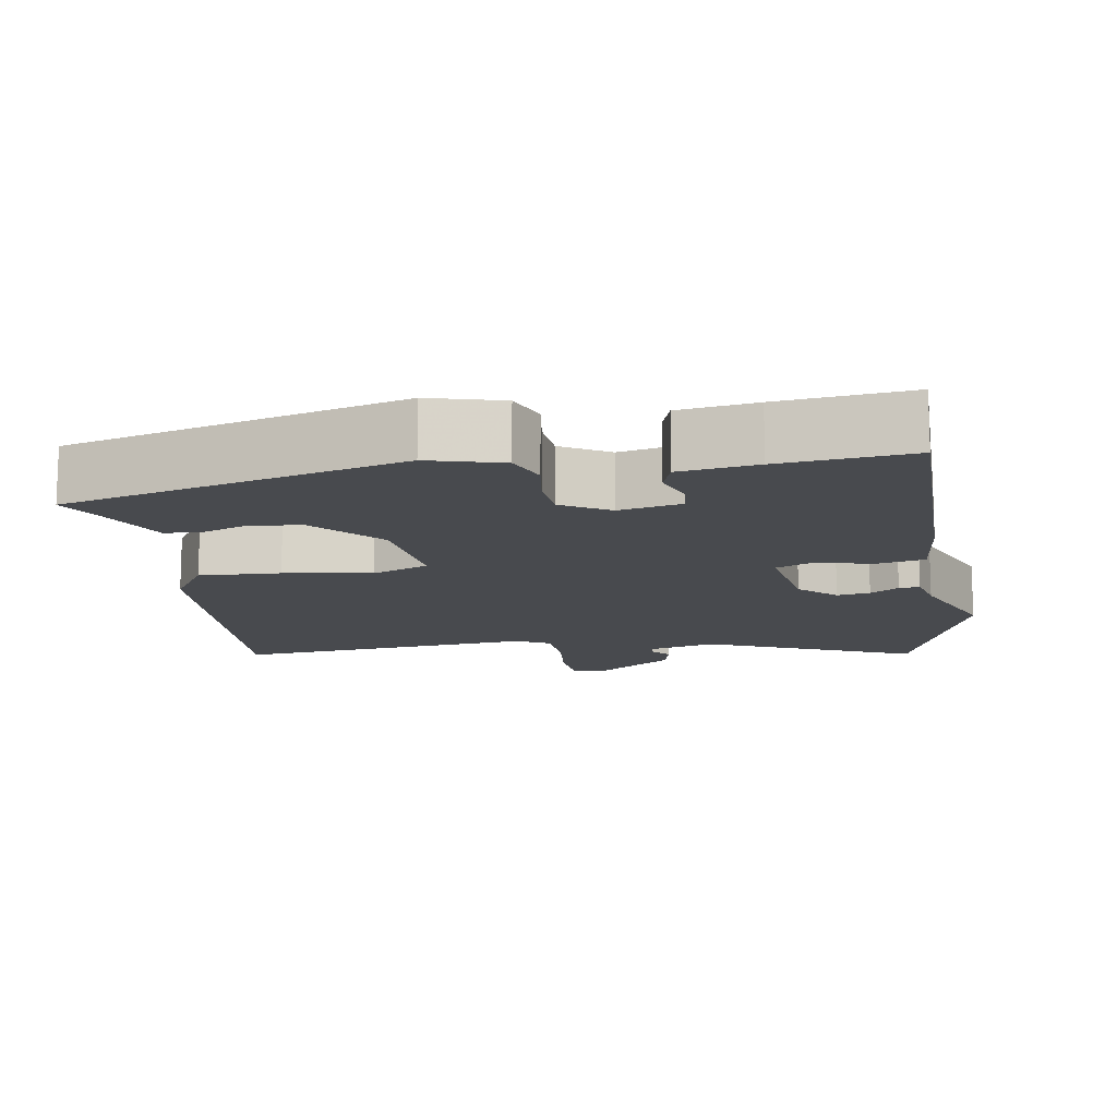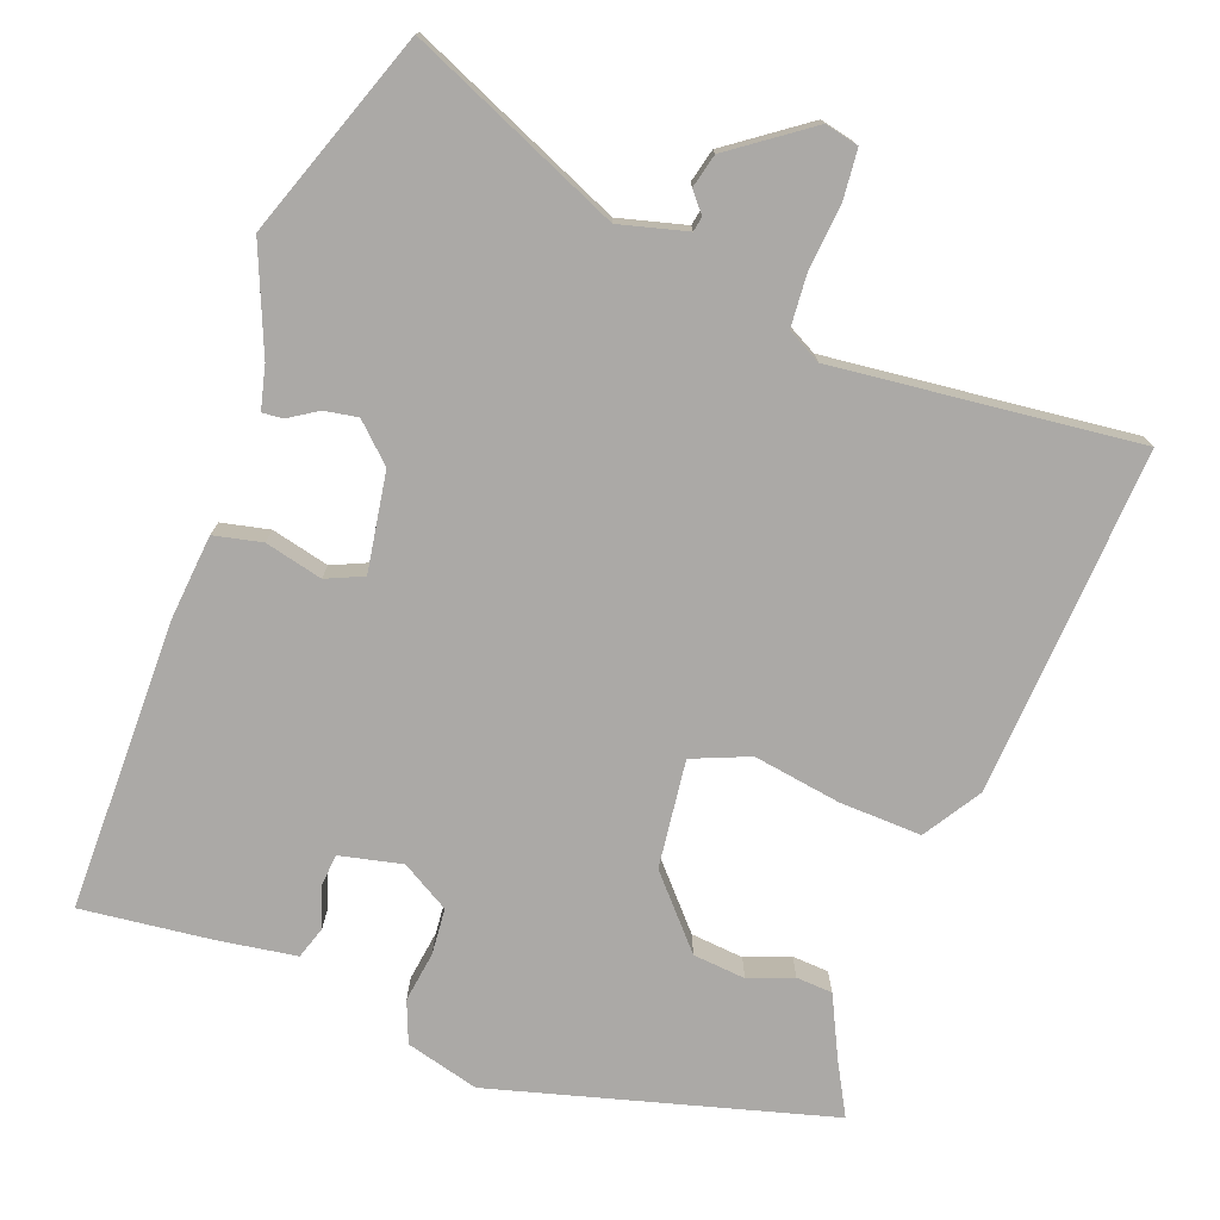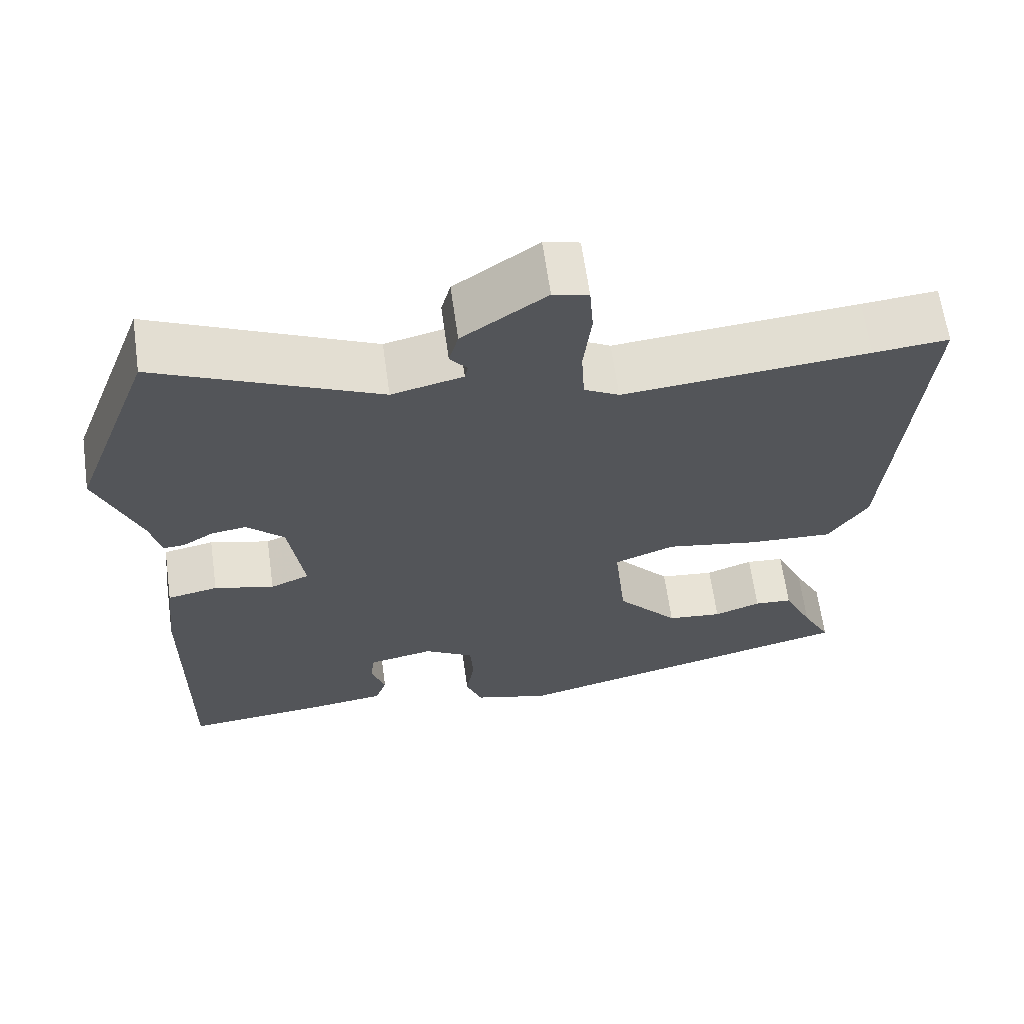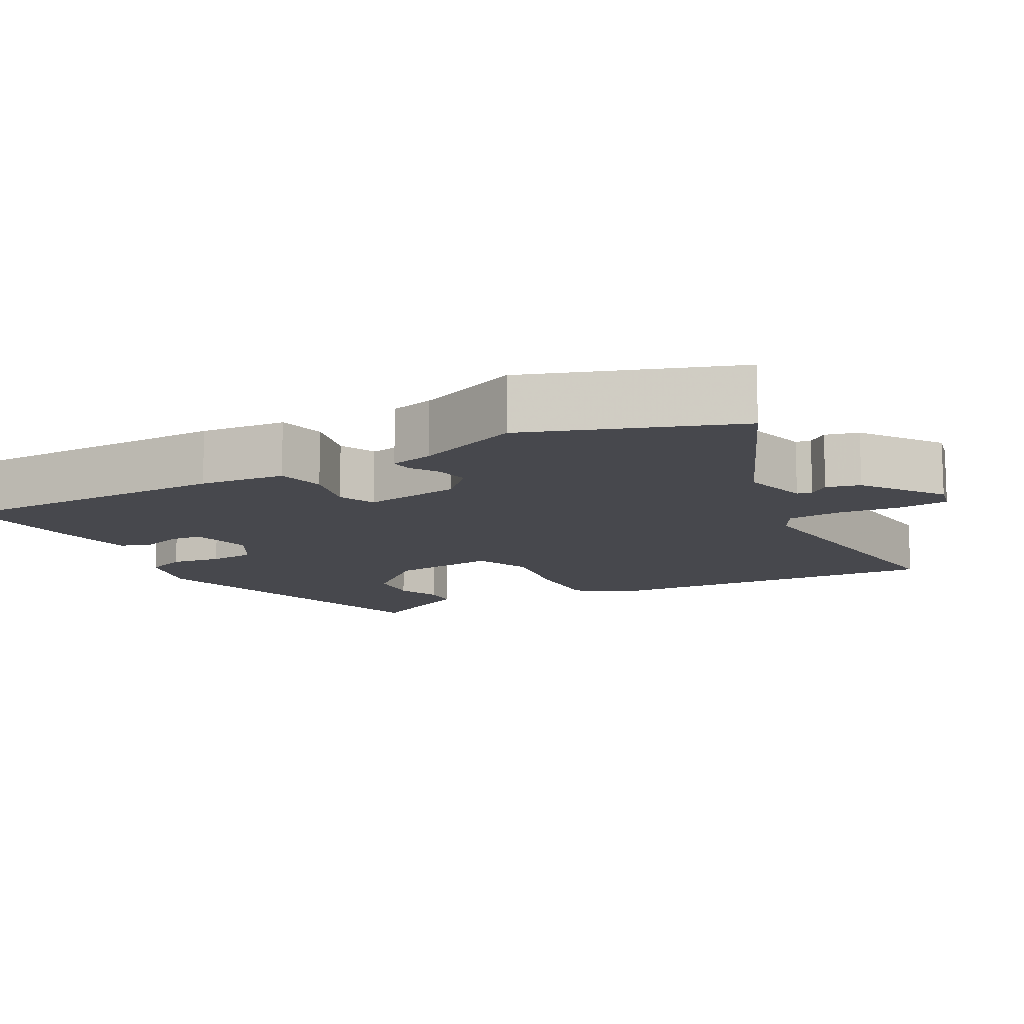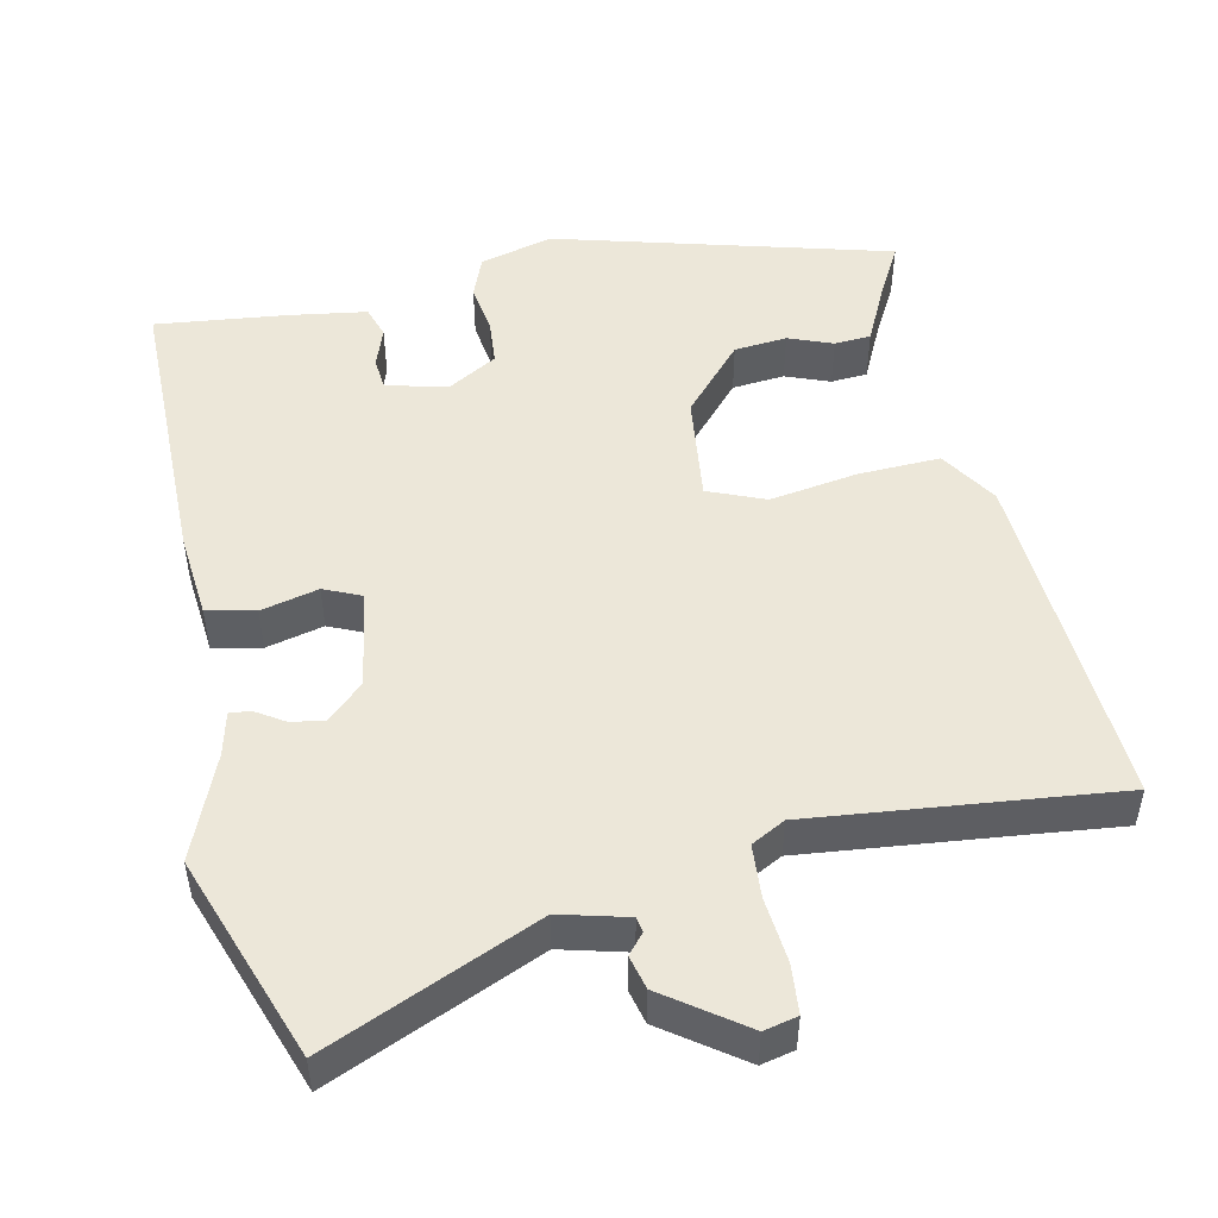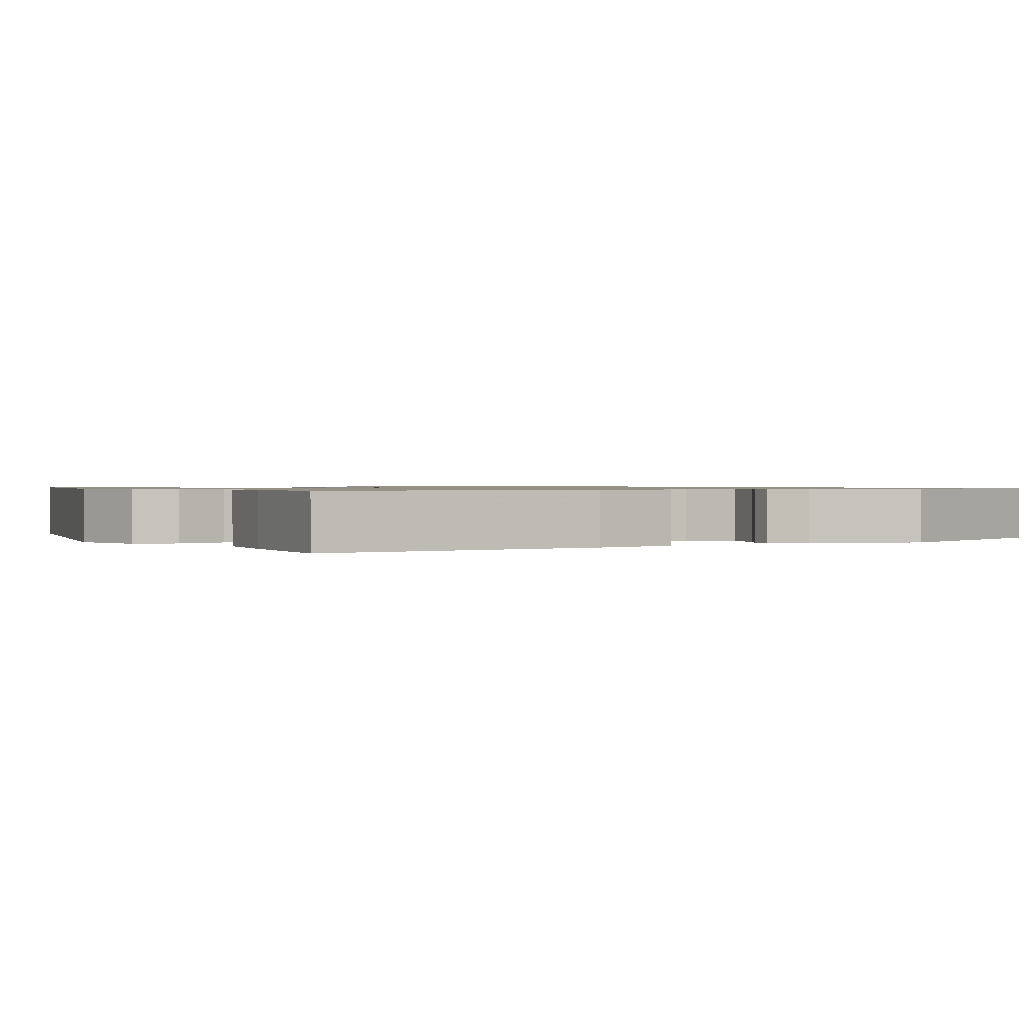
<metadata>
{"format":"obj","ext":"obj","renderer":"f3d","projection":"perspective","resolution":1024,"background":"white","views":[{"elev":-13.1,"azim":-170.0,"up":"+Y"},{"elev":-75.6,"azim":-19.3,"up":"+Y"},{"elev":64.6,"azim":-8.0,"up":"+Z"},{"elev":-11.9,"azim":-60.4,"up":"+Y"},{"elev":49.8,"azim":-11.1,"up":"+Y"},{"elev":0.9,"azim":-121.3,"up":"+Y"}]}
</metadata>
<code>
v -0.503 0.07 -0.473
v -0.498 0.07 -0.082
v -0.485 0.07 0.033
v -0.42 0.07 0.046
v -0.343 0.07 0.026
v -0.293 0.07 0.047
v -0.312 0.07 0.18
v -0.36 0.07 0.227
v -0.405 0.07 0.22
v -0.444 0.07 0.196
v -0.472 0.07 0.194
v -0.485 0.07 0.252
v -0.54 0.07 0.393
v -0.437 0.07 0.667
v -0.155 0.07 0.539
v -0.064 0.07 0.561
v -0.06 0.07 0.581
v -0.082 0.07 0.608
v -0.07 0.07 0.653
v 0.037 0.07 0.727
v 0.082 0.07 0.716
v 0.087 0.07 0.65
v 0.077 0.07 0.563
v 0.081 0.07 0.491
v 0.126 0.07 0.466
v 0.439 0.07 0.494
v 0.535 0.07 0.503
v 0.499 0.07 0.037
v 0.449 0.07 -0.039
v 0.339 0.07 -0.033
v 0.221 0.07 -0.012
v 0.144 0.07 -0.042
v 0.159 0.07 -0.187
v 0.238 0.07 -0.279
v 0.309 0.07 -0.287
v 0.369 0.07 -0.265
v 0.418 0.07 -0.269
v 0.456 0.07 -0.351
v 0.493 0.07 -0.422
v 0.04 0.07 -0.537
v -0.058 0.07 -0.509
v -0.079 0.07 -0.453
v -0.068 0.07 -0.385
v -0.072 0.07 -0.323
v -0.136 0.07 -0.284
v -0.22 0.07 -0.301
v -0.225 0.07 -0.345
v -0.207 0.07 -0.399
v -0.222 0.07 -0.442
v -0.326 0.07 -0.456
v -0.503 0 -0.473
v -0.498 0 -0.082
v -0.485 0 0.033
v -0.42 0 0.046
v -0.343 0 0.026
v -0.293 0 0.047
v -0.312 0 0.18
v -0.36 0 0.227
v -0.405 0 0.22
v -0.444 0 0.196
v -0.472 0 0.194
v -0.485 0 0.252
v -0.54 0 0.393
v -0.437 0 0.667
v -0.155 0 0.539
v -0.064 0 0.561
v -0.06 0 0.581
v -0.082 0 0.608
v -0.07 0 0.653
v 0.037 0 0.727
v 0.082 0 0.716
v 0.087 0 0.65
v 0.077 0 0.563
v 0.081 0 0.491
v 0.126 0 0.466
v 0.439 0 0.494
v 0.535 0 0.503
v 0.499 0 0.037
v 0.449 0 -0.039
v 0.339 0 -0.033
v 0.221 0 -0.012
v 0.144 0 -0.042
v 0.159 0 -0.187
v 0.238 0 -0.279
v 0.309 0 -0.287
v 0.369 0 -0.265
v 0.418 0 -0.269
v 0.456 0 -0.351
v 0.493 0 -0.422
v 0.04 0 -0.537
v -0.058 0 -0.509
v -0.079 0 -0.453
v -0.068 0 -0.385
v -0.072 0 -0.323
v -0.136 0 -0.284
v -0.22 0 -0.301
v -0.225 0 -0.345
v -0.207 0 -0.399
v -0.222 0 -0.442
v -0.326 0 -0.456
f 47 48 49 50
f 46 47 50 1
f 40 41 42 43
f 38 39 40 43
f 38 43 44
f 35 36 37 38
f 34 35 38 44
f 33 34 44 45
f 28 29 30 31
f 26 27 28 31
f 25 26 31 32
f 24 25 32
f 20 21 22 23
f 20 23 24
f 17 18 19 20
f 16 17 20 24
f 15 16 24 32
f 12 13 14 15
f 9 10 11 12
f 8 9 12 15
f 7 8 15 32
f 2 3 4 5
f 46 1 2 5
f 46 5 6
f 32 33 45 46
f 6 7 32 46
f 100 99 98 97
f 51 100 97 96
f 93 92 91 90
f 93 90 89 88
f 94 93 88
f 88 87 86 85
f 94 88 85 84
f 95 94 84 83
f 81 80 79 78
f 81 78 77 76
f 82 81 76 75
f 82 75 74
f 73 72 71 70
f 74 73 70
f 70 69 68 67
f 74 70 67 66
f 82 74 66 65
f 65 64 63 62
f 62 61 60 59
f 65 62 59 58
f 82 65 58 57
f 55 54 53 52
f 55 52 51 96
f 56 55 96
f 96 95 83 82
f 96 82 57 56
f 1 51 52 2
f 2 52 53 3
f 3 53 54 4
f 4 54 55 5
f 5 55 56 6
f 6 56 57 7
f 7 57 58 8
f 8 58 59 9
f 9 59 60 10
f 10 60 61 11
f 11 61 62 12
f 12 62 63 13
f 13 63 64 14
f 14 64 65 15
f 15 65 66 16
f 16 66 67 17
f 17 67 68 18
f 18 68 69 19
f 19 69 70 20
f 20 70 71 21
f 21 71 72 22
f 22 72 73 23
f 23 73 74 24
f 24 74 75 25
f 25 75 76 26
f 26 76 77 27
f 27 77 78 28
f 28 78 79 29
f 29 79 80 30
f 30 80 81 31
f 31 81 82 32
f 32 82 83 33
f 33 83 84 34
f 34 84 85 35
f 35 85 86 36
f 36 86 87 37
f 37 87 88 38
f 38 88 89 39
f 39 89 90 40
f 40 90 91 41
f 41 91 92 42
f 42 92 93 43
f 43 93 94 44
f 44 94 95 45
f 45 95 96 46
f 46 96 97 47
f 47 97 98 48
f 48 98 99 49
f 49 99 100 50
f 50 100 51 1

</code>
